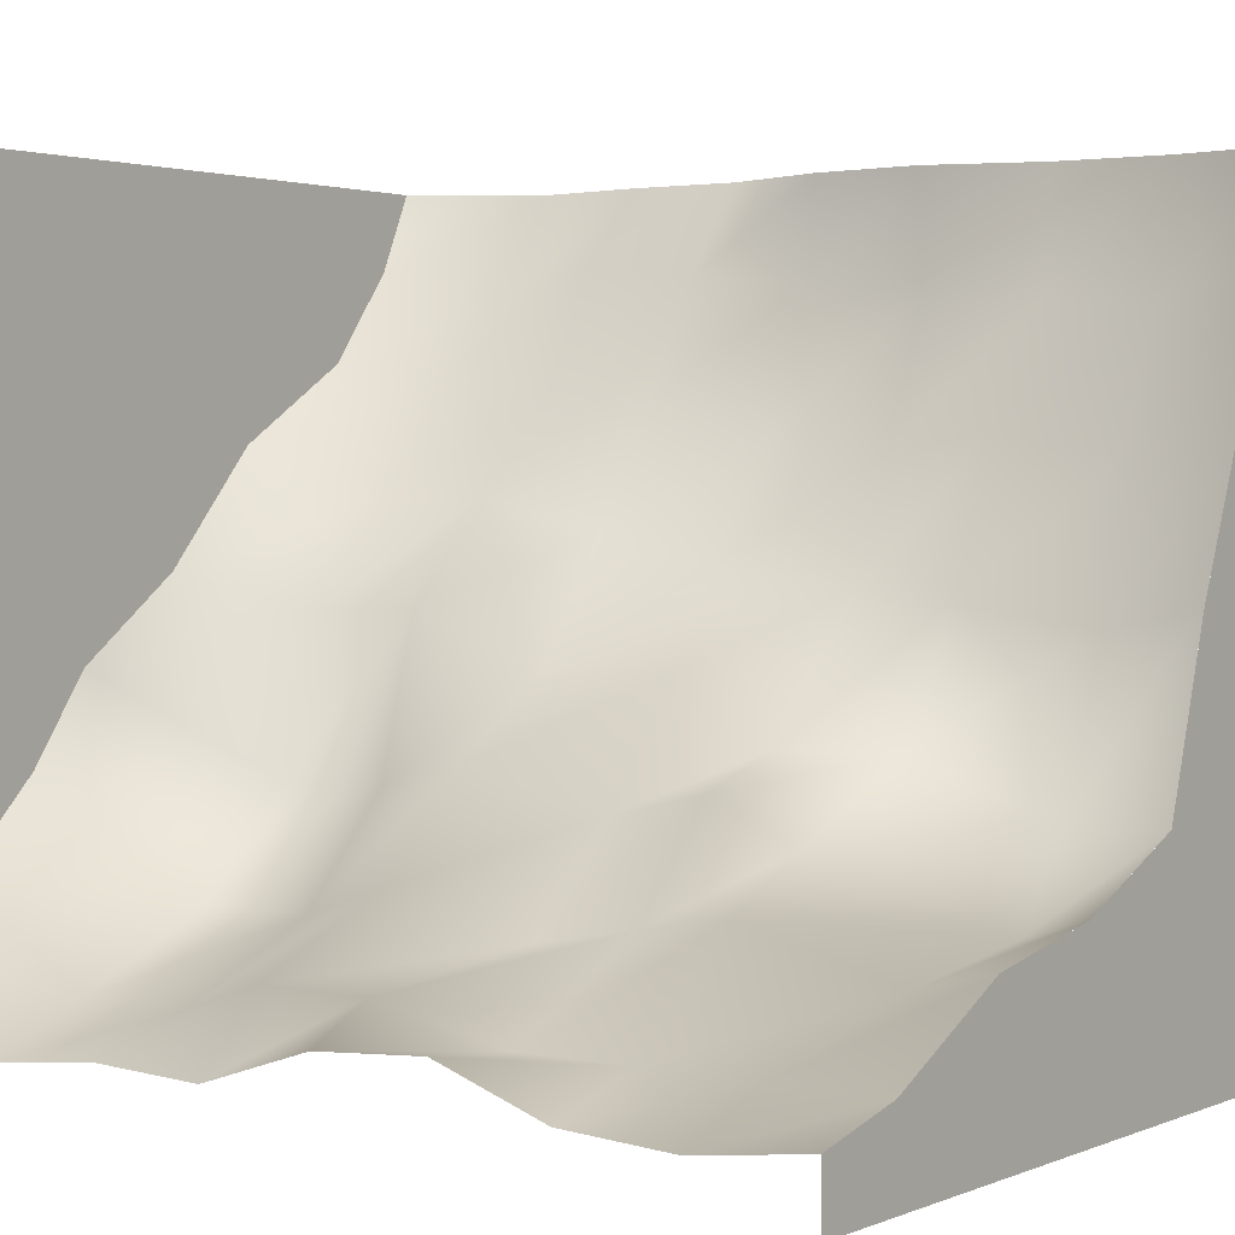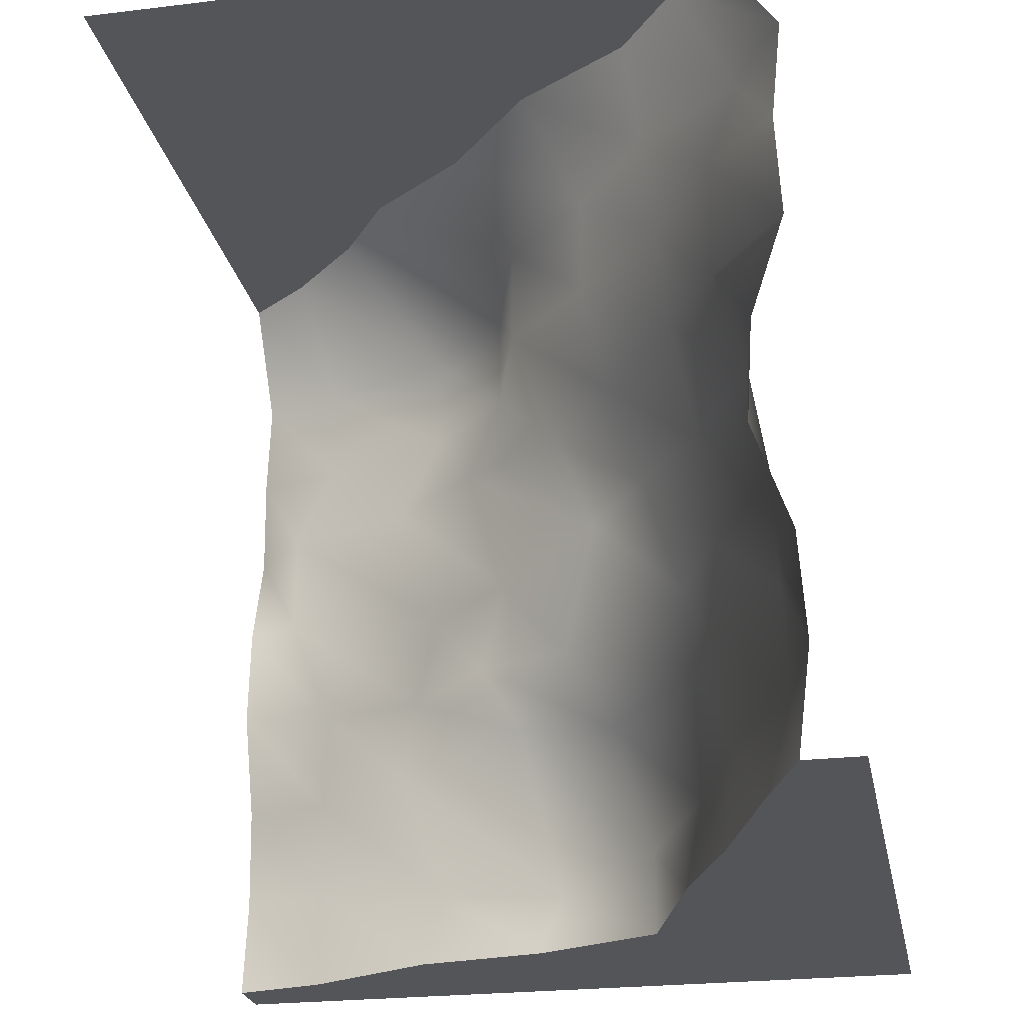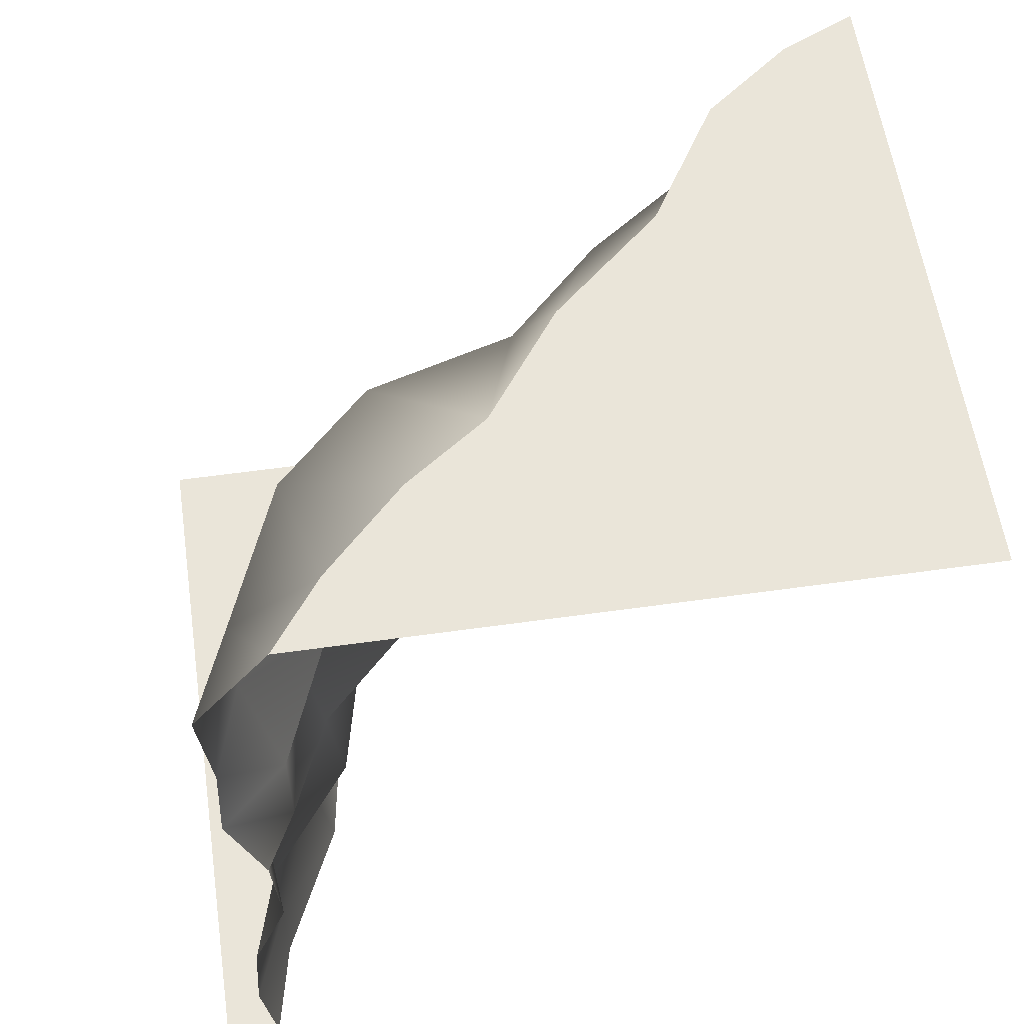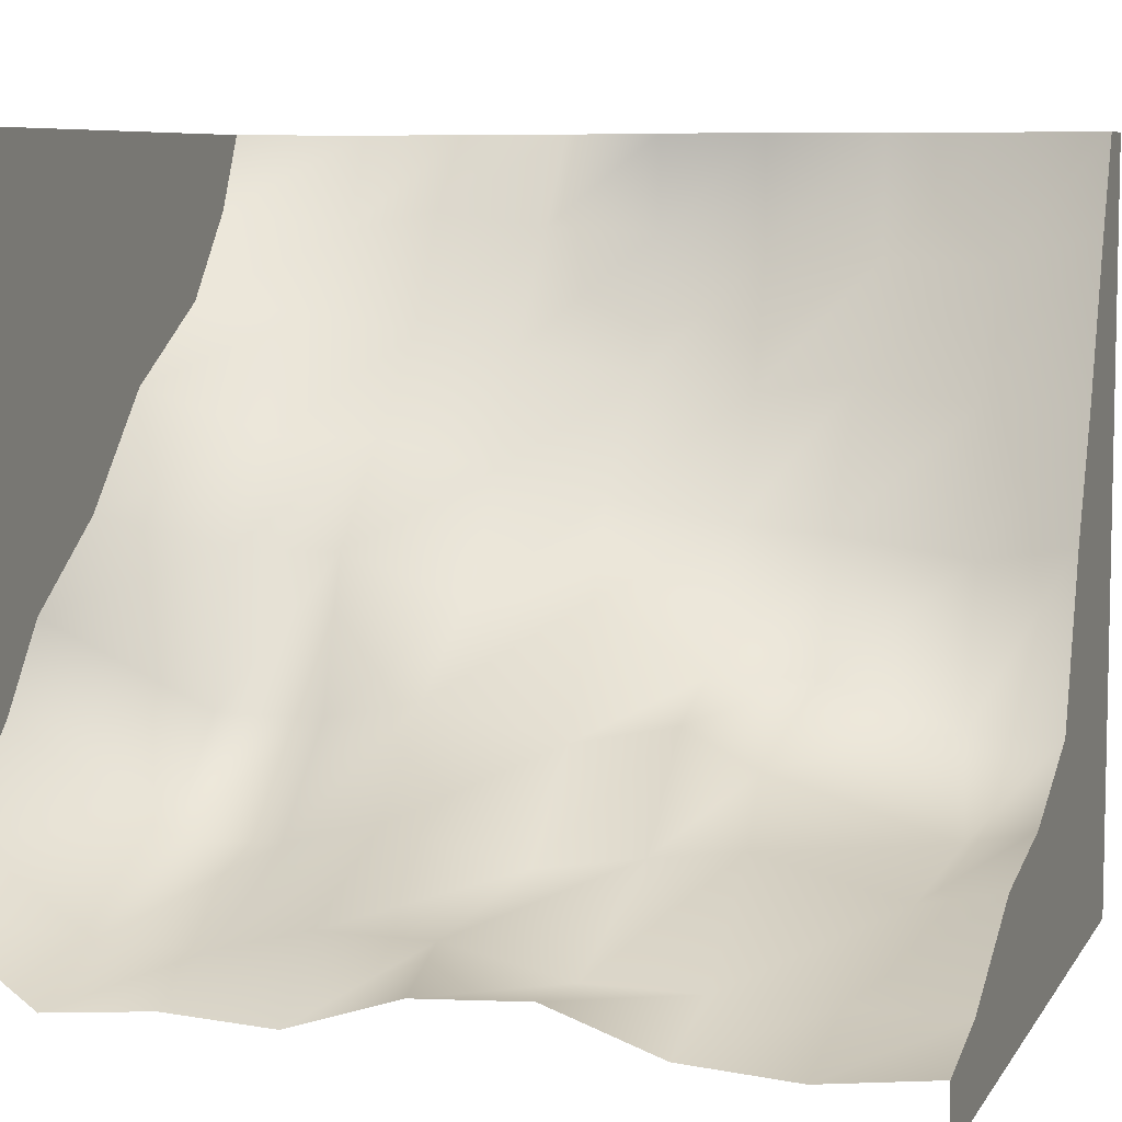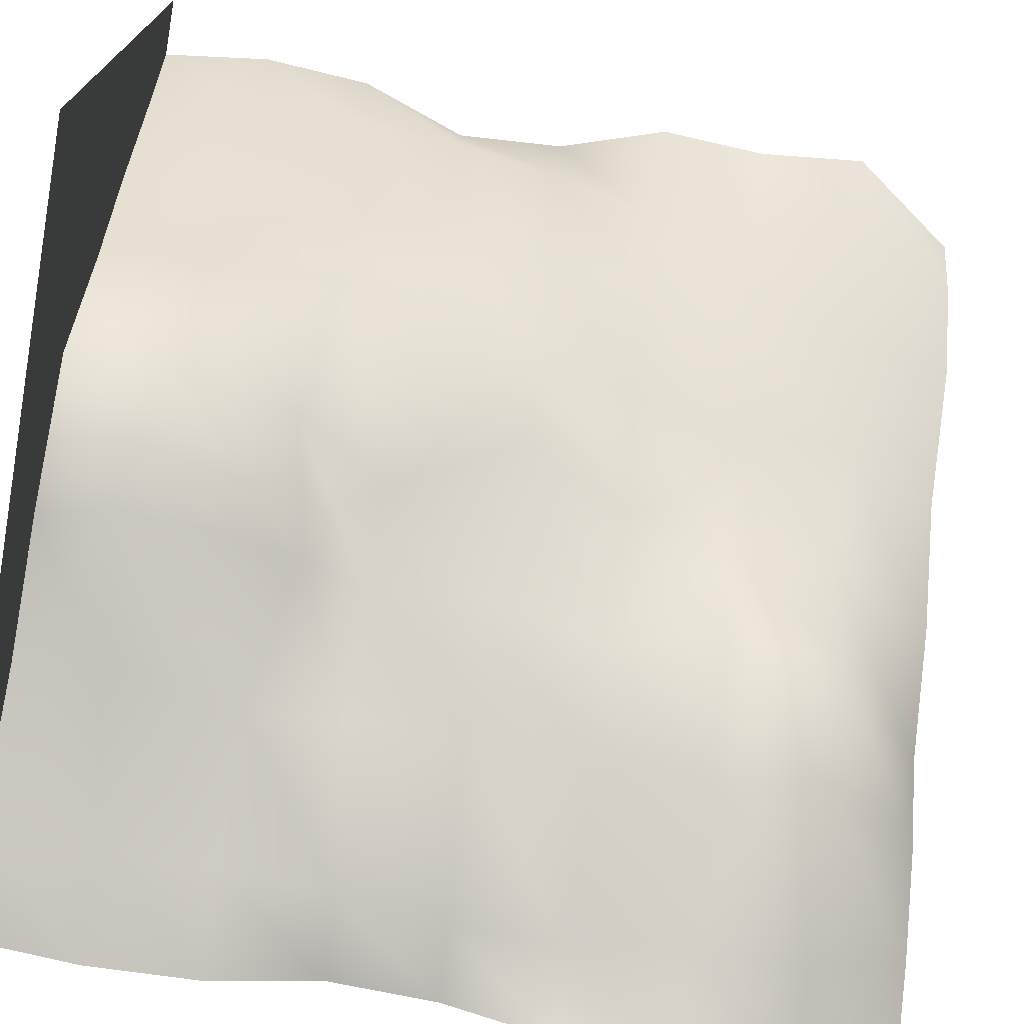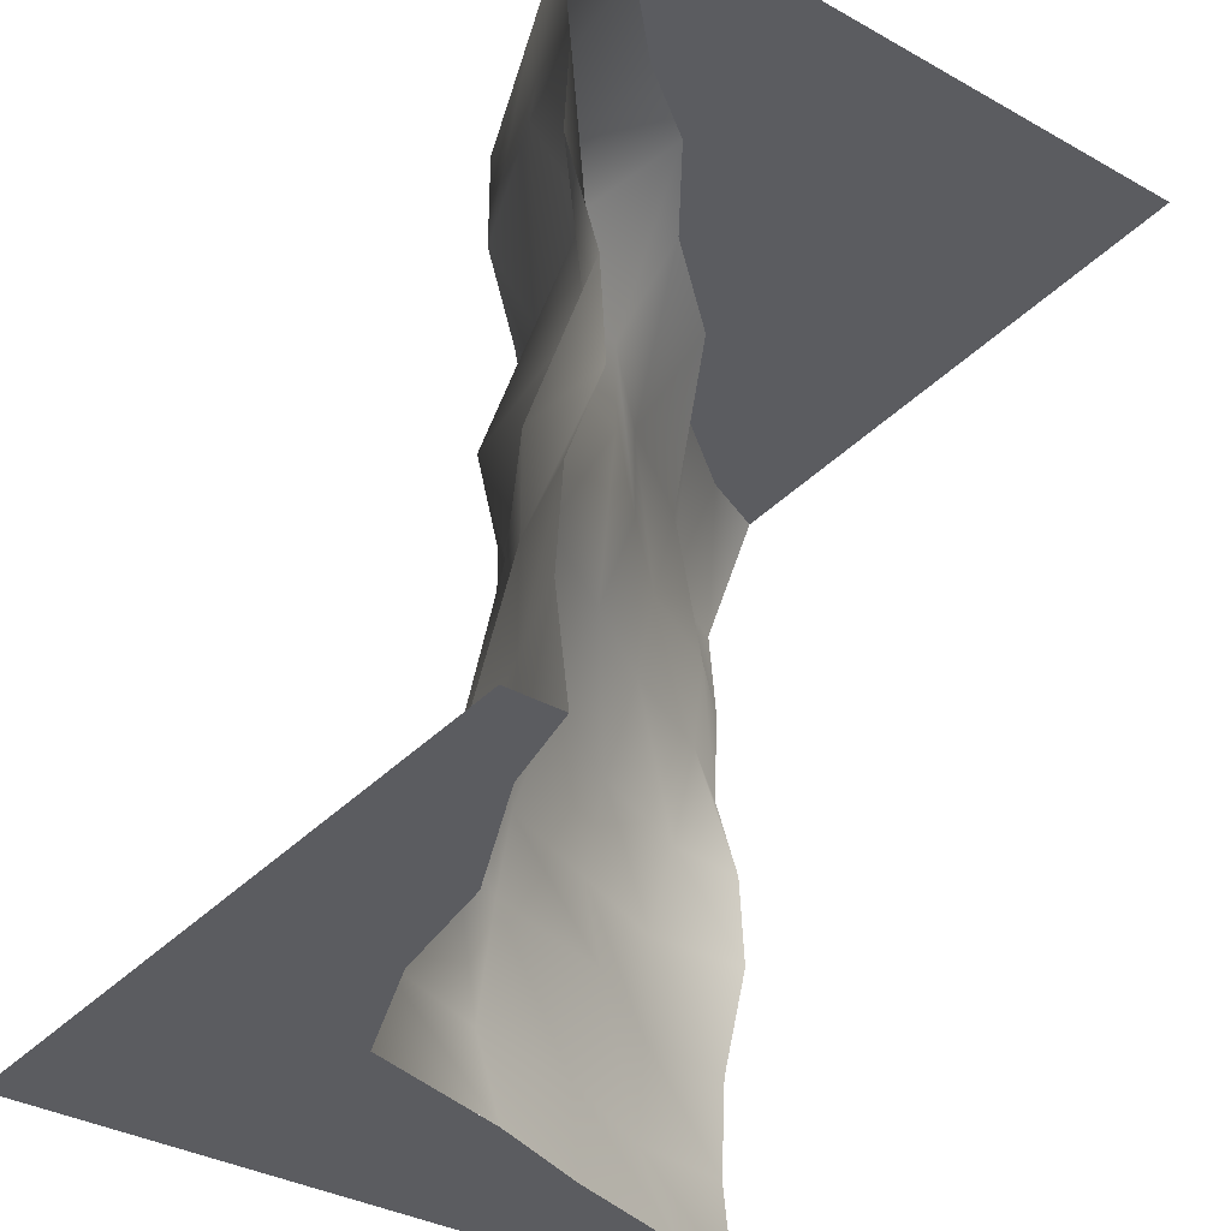
<metadata>
{"format":"obj","ext":"obj","renderer":"f3d","projection":"perspective","resolution":1024,"background":"white","views":[{"elev":2.2,"azim":-54.6,"up":"+Z"},{"elev":-24.6,"azim":11.1,"up":"+Y"},{"elev":57.7,"azim":-98.3,"up":"+Y"},{"elev":7.2,"azim":-71.4,"up":"+Z"},{"elev":-73.0,"azim":80.0,"up":"+Z"},{"elev":-35.1,"azim":-126.7,"up":"+Y"}]}
</metadata>
<code>
o dirt_two_sided_corner.obj
v 1.116 2.476 1.25
v 0.9598 1.061 1.25
v 1.106 0.3537 1.25
v 0.982 1.415 1.25
v 1.083 0.7075 1.25
v 0.864 2.83 1.25
v 1.06 0 1.25
v 0.9375 2.465 0.9375
v 0.3125 2.465 0.3125
v 0.8397 1.748 0.9559
v 0.3876 1.753 0.2228
v -0.143 2.465 -0.482
v -0.9375 2.465 -0.9903
v -0.2475 1.757 -0.3938
v -1.049 1.757 -0.8793
v 0.9894 1.067 0.8745
v 0.5992 1.05 0.05689
v 1.018 0.3373 0.8409
v 0.6368 0.314 -0.02761
v -0.199 0.9944 -0.4316
v -0.9375 1.05 -0.9903
v 0.03576 0.2218 -0.766
v -0.9375 0.3424 -0.9903
v 0.5846 2.457 0.6842
v 0.8474 2.119 1.006
v 0.6535 1.783 0.5769
v 0.3125 2.111 0.3125
v -0.4555 2.465 -0.7945
v -0.143 2.111 -0.482
v -0.575 1.757 -0.6913
v -0.9375 2.111 -0.9903
v 0.7694 1.041 0.4526
v 1.001 0.6921 0.8616
v 0.7922 0.3424 0.424
v 0.6367 0.7601 0.0306
v -0.5115 0.9944 -0.7441
v -0.07187 0.7906 -0.5714
v -0.4095 0.2687 -0.8404
v -0.9375 0.6961 -0.9903
v 0.1373 1.757 -0.1501
v 2e-06 2.465 1.1e-05
v 0.4839 1.432 0.1339
v 0.9375 1.404 0.9375
v 0.4093 0.2955 -0.5145
v 0.1286 1.004 -0.3404
v -1.049 1.404 -0.8793
v -0.134 1.348 -0.5129
v 0.7514 2.83 1.004
v 0.1257 2.83 0.469
v -1.02 2.83 -0.693
v -0.553 2.83 -0.1538
v 1.098 1.769 1.25
v -0.9375 0 -0.9903
v -0.03408 0 -0.6961
v 0.9375 -1e-06 0.9375
v 0.589 -1e-06 0.03602
v -1.25 2.476 -1.116
v -1.25 1.769 -1.098
v -1.25 0.3537 -1.106
v -1.25 1.061 -0.9598
v 0.625 2.111 0.625
v -0.4555 2.111 -0.7945
v 0.7347 0.7095 0.493
v -0.5552 0.6961 -0.6948
v 2e-06 2.111 1.1e-05
v 0.729 1.397 0.5008
v 0.2921 0.7076 -0.3538
v -0.4616 1.348 -0.8103
v 0.5312 2.83 0.7184
v -0.7474 2.83 -0.425
v 1.08 2.122 1.25
v -0.4794 -1e-06 -0.7706
v 0.7607 -1e-06 0.4344
v -1.25 2.122 -1.08
v -1.25 0.7075 -1.083
v 0.2696 1.404 -0.1501
v -1.25 2.83 1.25
v -0.1955 2.83 0.1062
v 0.4093 0 -0.5145
v -1.25 1.415 -0.982
v -1.25 2.83 -0.864
v -1.25 0 -1.06
v -1.25 0 -1.06
v 0.4093 0 -0.5145
v 0.7608 -1e-06 0.4344
v -0.4794 0 -0.7706
v 0.589 -1e-06 0.036
v 0.9375 -1e-06 0.9375
v -0.03407 0 -0.6962
v -0.9375 0 -0.9903
v 1.06 0 1.25
v -1.25 0 -1.25
v 1.25 0 -1.25
v 1.25 0 1.25
v 0.864 2.83 1.25
v 0.7514 2.83 1.004
v 0.5312 2.83 0.7184
v 0.1257 2.83 0.469
v -0.1955 2.83 0.1062
v -1.02 2.83 -0.693
v -0.7474 2.83 -0.425
v -1.25 2.83 -0.864
v -0.553 2.83 -0.1538
g Dirt102NE
f 98 77 97
f 99 77 98
f 48 77 6
f 97 77 48
f 100 77 101
f 81 77 100
f 103 77 99
f 101 77 103
f 1 8 96 95
f 8 24 69 96
f 8 1 71 25
f 25 61 24 8
f 24 9 49 69
f 9 41 78 49
f 61 27 9 24
f 27 65 41 9
f 52 10 25 71
f 10 26 61 25
f 4 43 10 52
f 43 66 26 10
f 26 11 27 61
f 11 40 65 27
f 66 42 11 26
f 42 76 40 11
f 41 12 51 78
f 12 28 70 51
f 65 29 12 41
f 29 62 28 12
f 28 13 50 70
f 13 57 102 50
f 62 31 13 28
f 31 74 57 13
f 40 14 29 65
f 14 30 62 29
f 76 47 14 40
f 47 68 30 14
f 30 15 31 62
f 15 58 74 31
f 68 46 15 30
f 46 80 58 15
f 2 16 43 4
f 16 32 66 43
f 5 33 16 2
f 33 63 32 16
f 32 17 42 66
f 17 45 76 42
f 63 35 17 32
f 35 67 45 17
f 3 18 33 5
f 18 34 63 33
f 7 55 18 3
f 55 73 34 18
f 34 19 35 63
f 19 44 67 35
f 73 56 19 34
f 56 79 44 19
f 45 20 47 76
f 20 36 68 47
f 67 37 20 45
f 37 64 36 20
f 36 21 46 68
f 21 60 80 46
f 64 39 21 36
f 39 75 60 21
f 44 22 37 67
f 22 38 64 37
f 79 54 22 44
f 54 72 38 22
f 38 23 39 64
f 23 59 75 39
f 72 53 23 38
f 53 82 59 23
f 88 91 94
f 84 87 93
f 84 93 89
f 83 90 92
f 86 93 92 90
f 86 89 93
f 87 85 93
f 94 93 85 88

</code>
